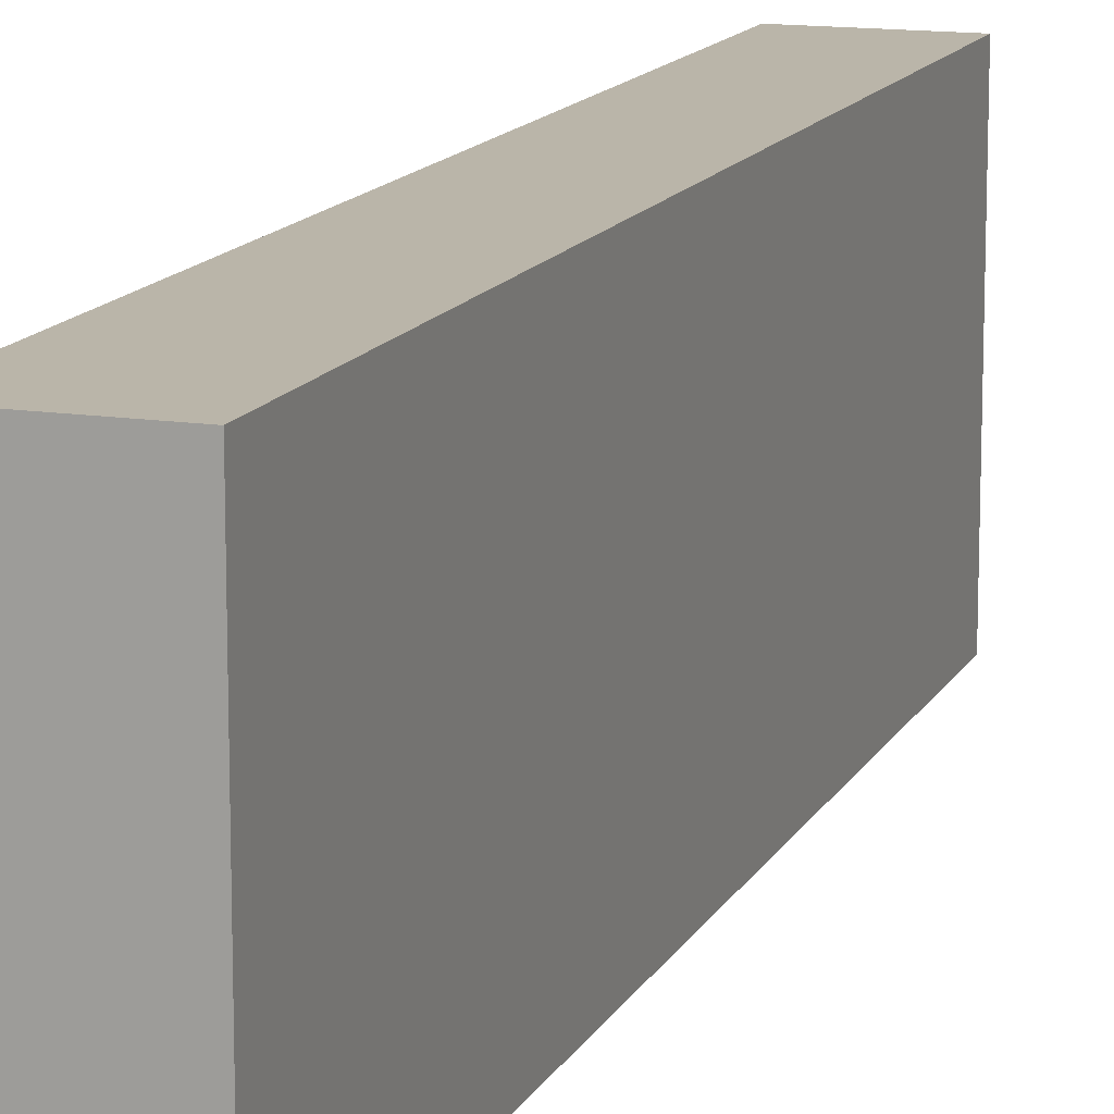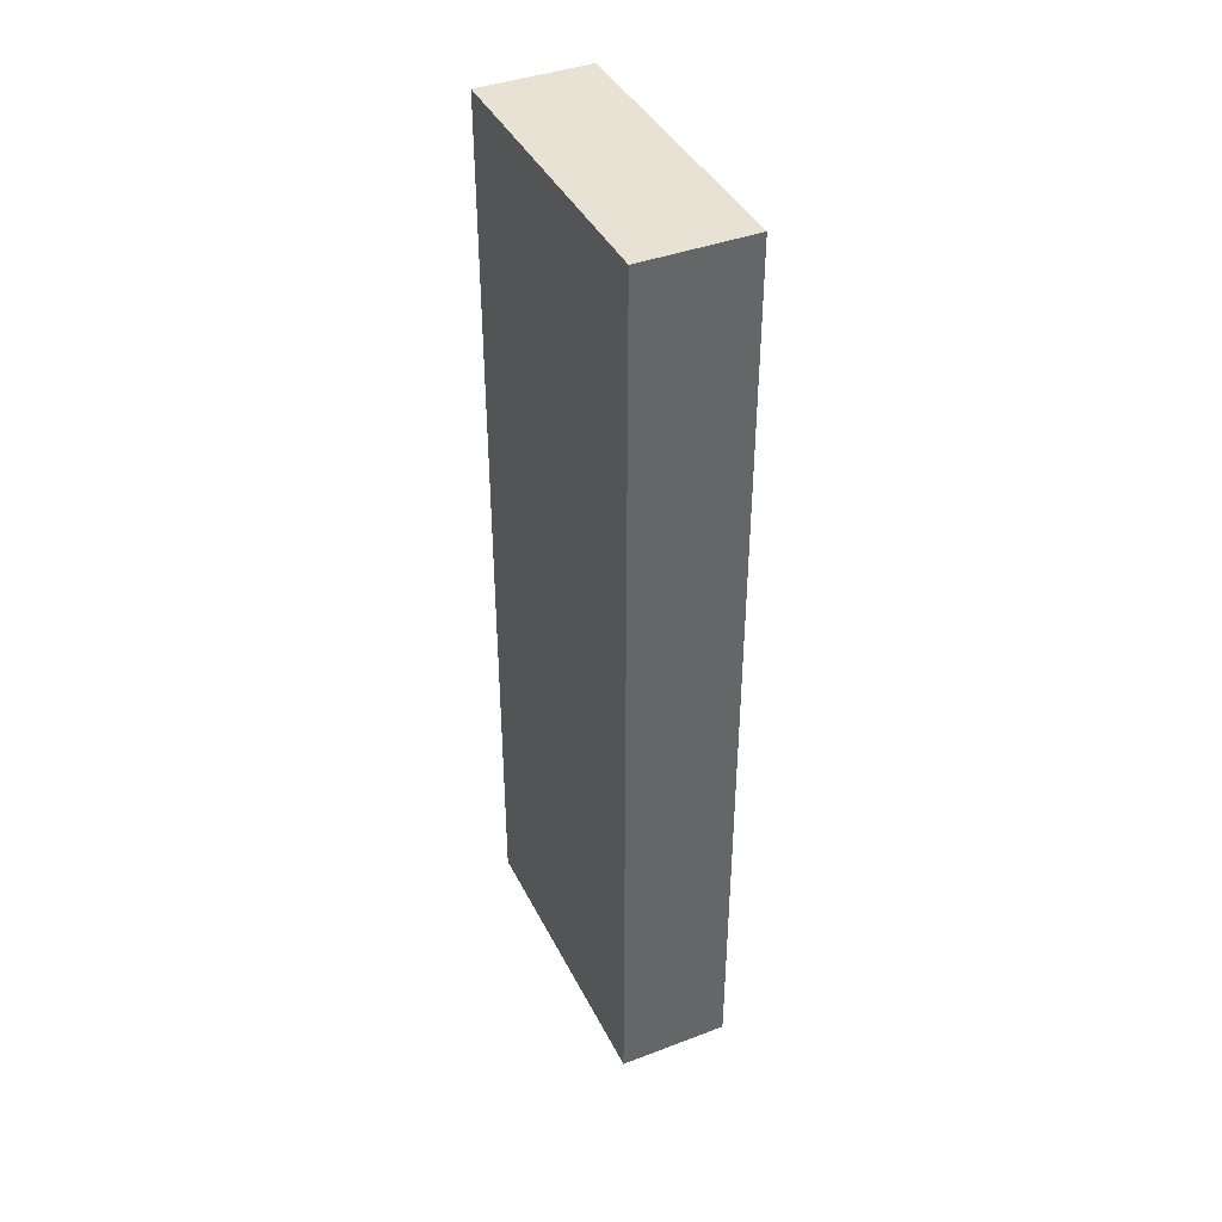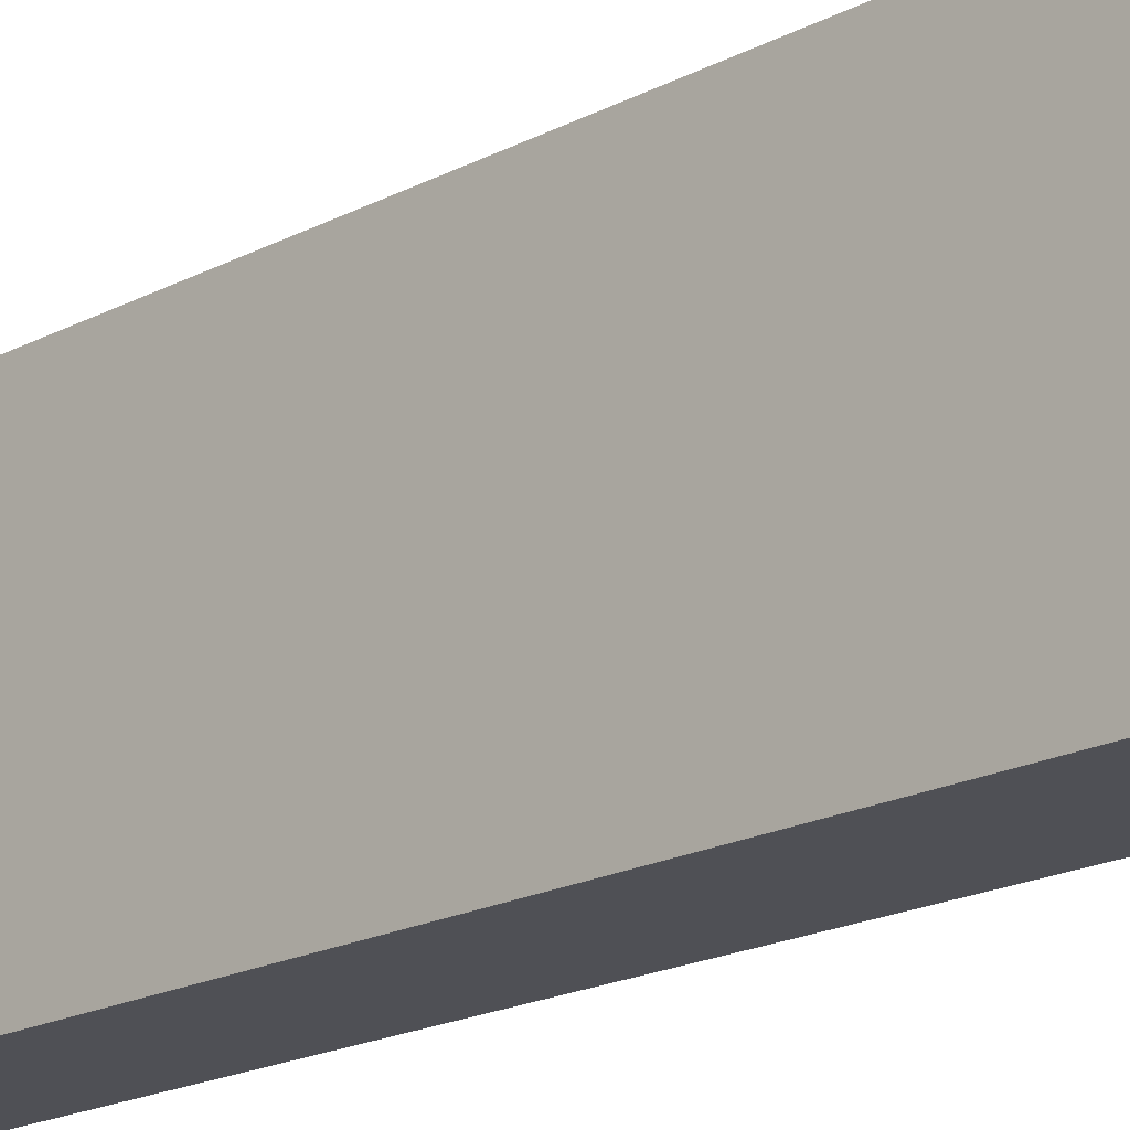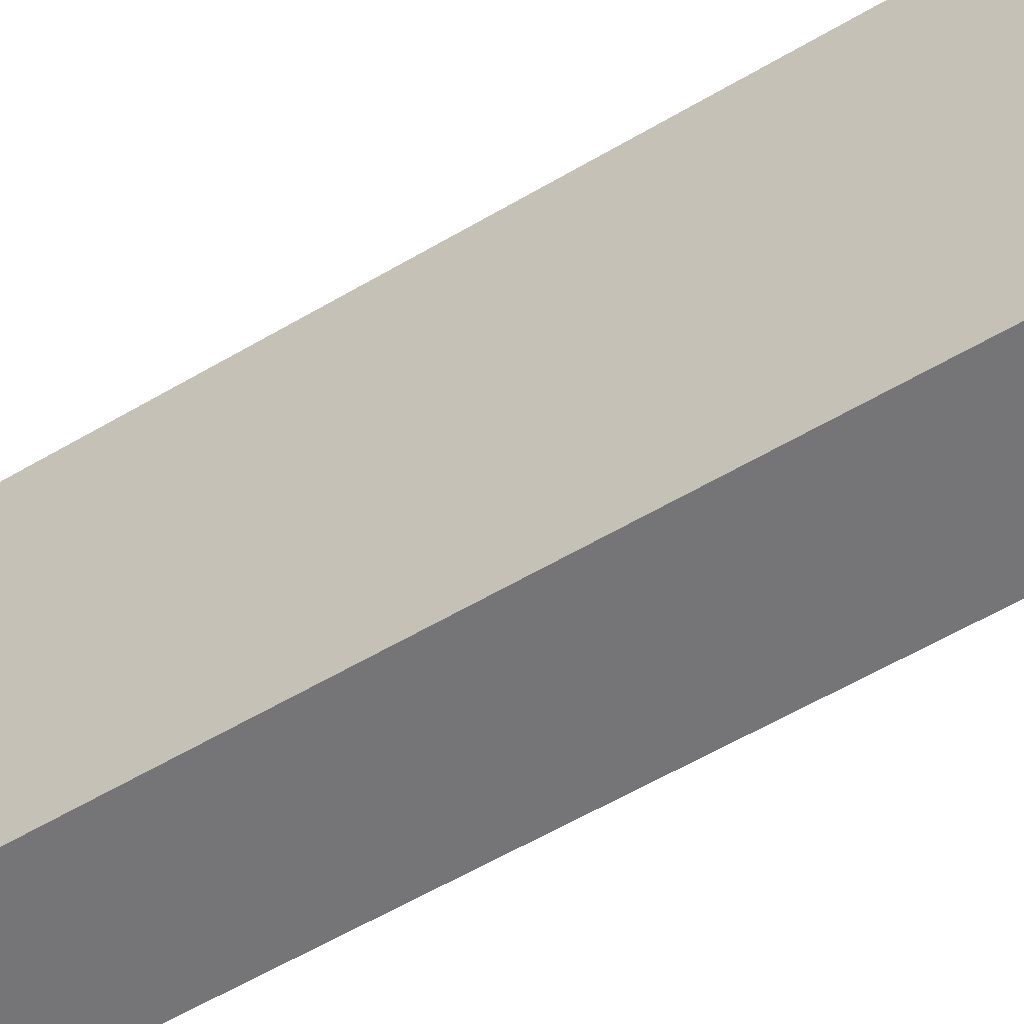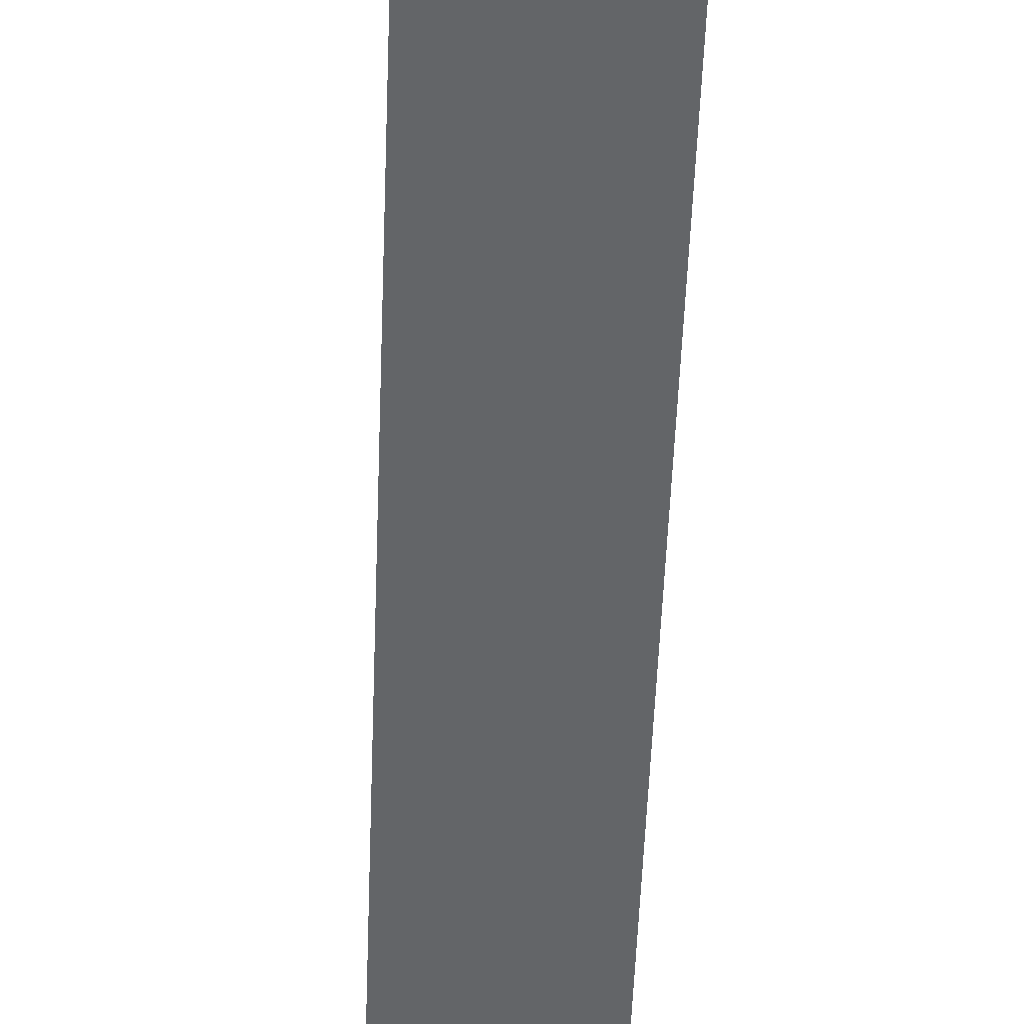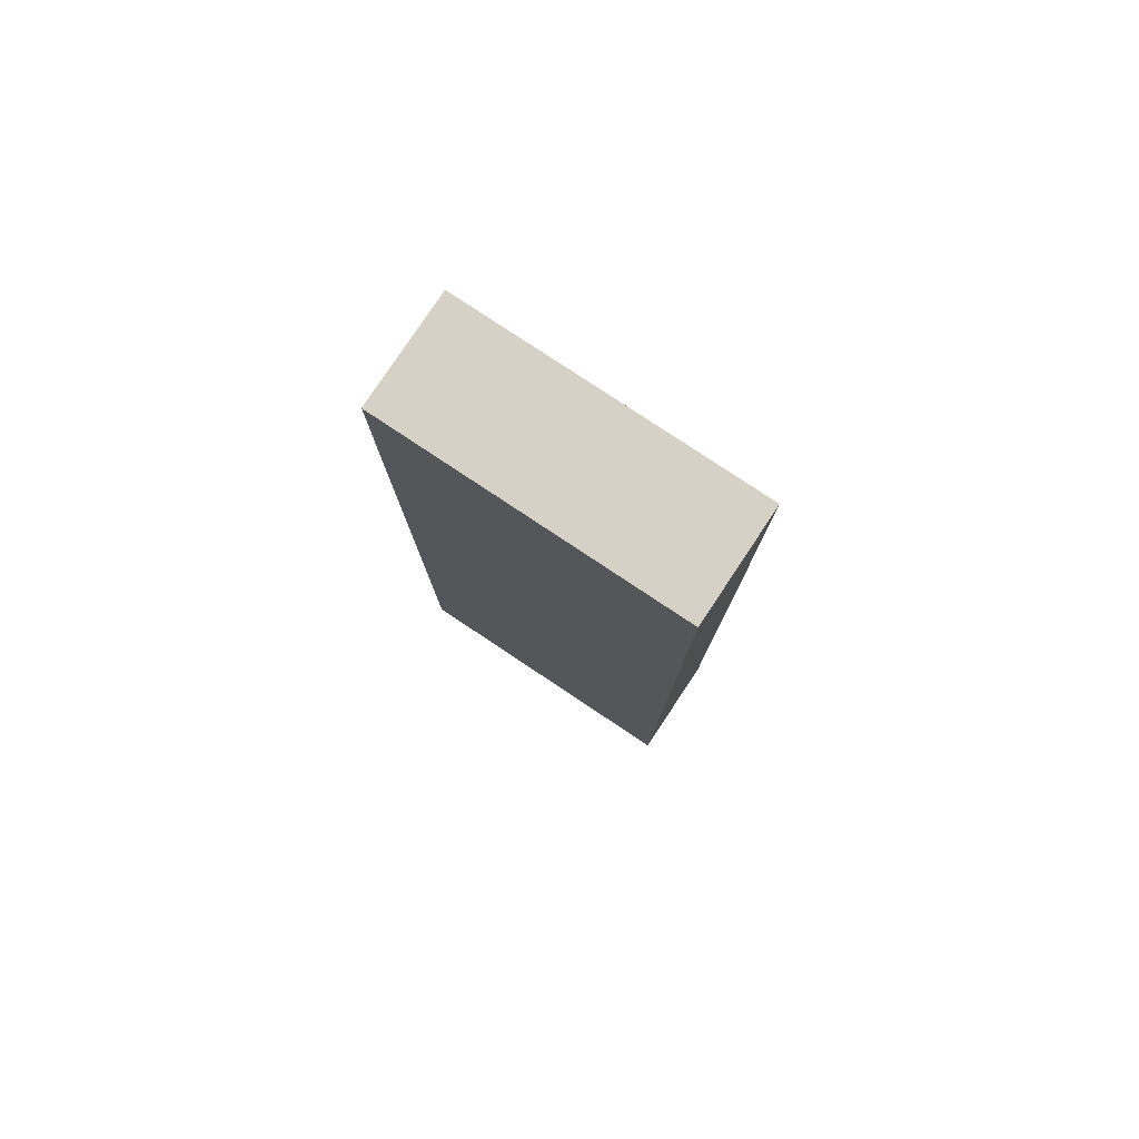
<metadata>
{"format":"obj","ext":"obj","renderer":"f3d","projection":"perspective","resolution":1024,"background":"white","views":[{"elev":13.7,"azim":-161.0,"up":"+Z"},{"elev":40.6,"azim":155.2,"up":"+Y"},{"elev":-19.4,"azim":134.3,"up":"+Z"},{"elev":-56.6,"azim":121.9,"up":"+Z"},{"elev":-51.4,"azim":177.9,"up":"+Z"},{"elev":79.4,"azim":123.6,"up":"+Y"}]}
</metadata>
<code>
o mesh7/mesh7-geometry#mesh7-geometry
v -0.2438 -0.2164 0.3995
v -0.2545 -0.3054 0.3995
v -0.2545 -0.2164 0.3995
v -0.2438 -0.3054 0.3995
v -0.2545 -0.2164 0.4286
v -0.2438 -0.3054 0.4286
v -0.2545 -0.3054 0.4286
v -0.2438 -0.2164 0.4286
f 1 2 3
f 2 1 4
f 3 2 1
f 4 1 2
f 2 5 3
f 3 5 2
f 5 1 3
f 3 1 5
f 1 6 4
f 4 6 1
f 6 2 4
f 4 2 6
f 5 2 7
f 7 2 5
f 1 5 8
f 8 5 1
f 6 1 8
f 8 1 6
f 2 6 7
f 7 6 2
f 6 5 7
f 7 5 6
f 5 6 8
f 8 6 5

</code>
